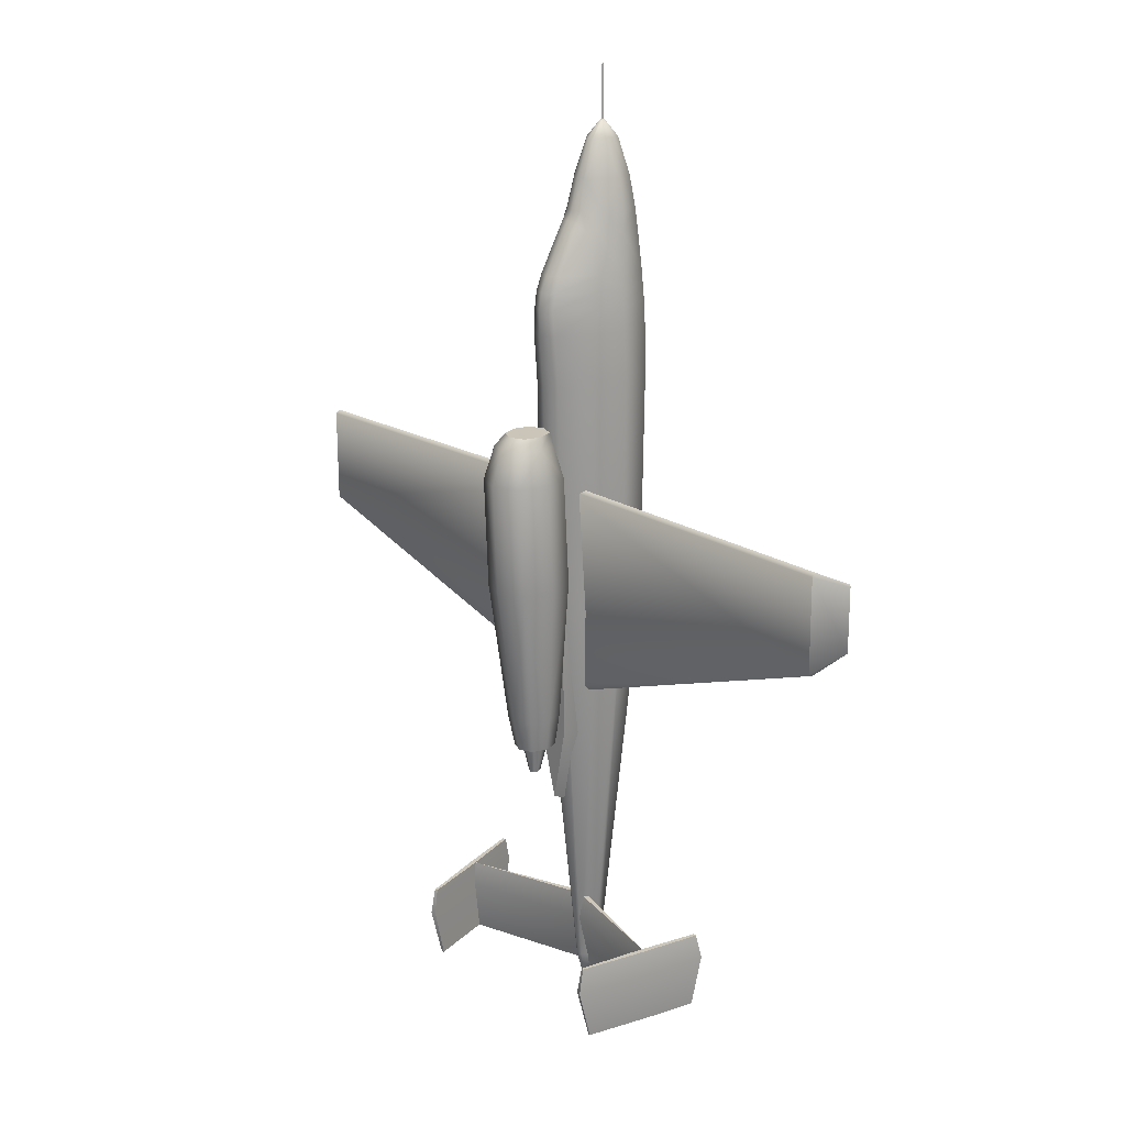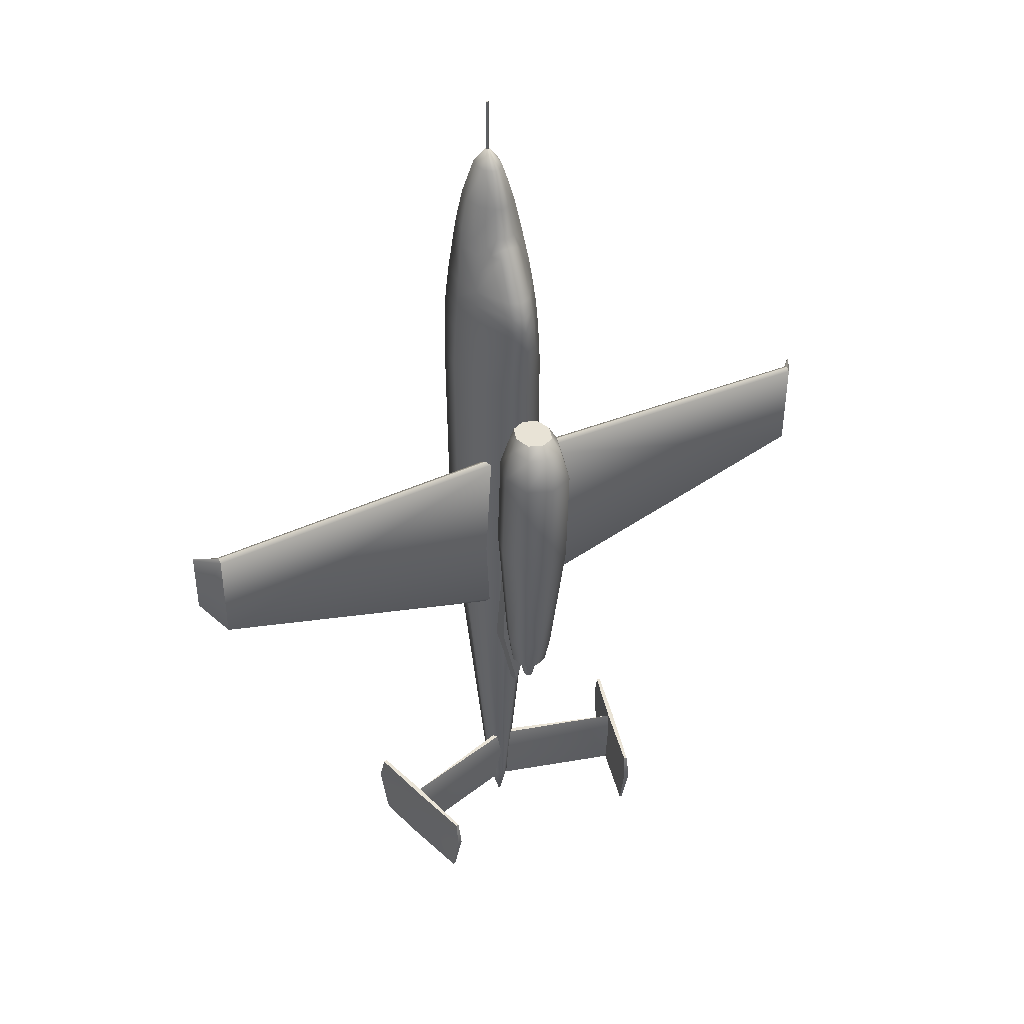
<metadata>
{"format":"obj","ext":"obj","renderer":"f3d","projection":"perspective","resolution":1024,"background":"white","views":[{"elev":20.4,"azim":-132.9,"up":"+Z"},{"elev":41.6,"azim":152.4,"up":"+Z"}]}
</metadata>
<code>
o He-162
v 0 0.3258 -5.154
v 0 0.3258 -5.154
v 0.09954 0.403 3.041
v 0.01735 0.03254 3.878
v 0.01735 0.03254 3.878
v 0.005931 0.058 3.878
v 0.005931 0.058 3.878
v -0 0.8639 2.132
v 0.1291 0.8052 2.132
v 0.3228 0.05869 3.041
v 0.442 0.1649 2.132
v 0.2532 0.2556 3.041
v 0.2808 -0.1491 3.041
v 0.08445 0.2508 -5.154
v 0.09975 0.1062 -5.154
v 0 0.764 -1
v 0 0.764 -1
v 0 -0.3271 -1
v 0 -0.3271 -1
v 0.422 -0.1463 2.132
v 0.4394 -0.1168 -1
v 0.373 0.4562 -1
v 0.4794 0.1672 -1
v 0.01448 0.04839 3.878
v 0.01448 0.04839 3.878
v 0.01412 0.01732 3.878
v 0.01412 0.01732 3.878
v -0 -0.3134 3.041
v -0 -0.3134 3.041
v 0 0.05285 -5.154
v 0 0.05285 -5.154
v 0.1701 0.709 -1
v -0 0.006679 3.877
v -0 0.006679 3.877
v -0 0.006679 3.877
v -0 0.006679 3.877
v -0 0.4387 3.041
v -0 0.4387 3.041
v -0 0.06121 3.876
v -0 0.06121 3.876
v -0 0.06121 3.876
v -0 0.06121 3.876
v 0.1118 0.1786 -5.154
v 0.03125 0.3114 -5.154
v -0 -0.3739 2.132
v -0 -0.3739 2.132
v -0 0.7738 2.454
v 0.1228 0.7198 2.454
v 0.4062 0.1412 2.452
v 0.3832 -0.1451 2.452
v -0 -0.3551 2.452
v -0 -0.3551 2.452
v 0.3501 0.08708 2.856
v -0 -0.3271 2.853
v -0 -0.3271 2.853
v 0.3152 -0.1474 2.855
v -0 0.5507 2.856
v 0.1056 0.5081 2.857
v -0 0.5744 0.2593
v 3.475 0.7228 0.2926
v 3.475 0.7228 0.2926
v 0 0.4665 -1.937
v 3.475 0.7184 -0.6673
v 3.475 0.7184 -0.6673
v -0 0.4763 0.2641
v 3.475 0.6246 0.2926
v 3.475 0.6246 0.2926
v 3.674 0.4232 0.1722
v 3.674 0.4232 0.1722
v 3.674 0.4226 -0.4722
v 3.674 0.4226 -0.4722
v 3.659 0.4102 0.1723
v 3.659 0.4102 0.1723
v 3.475 0.6693 -0.6852
v 3.475 0.6693 -0.6852
v 3.475 0.6693 -0.6852
v 3.475 0.6693 -0.6852
v 3.475 0.6737 0.3235
v 3.475 0.6737 0.3235
v 3.475 0.6737 0.3235
v 3.475 0.6737 0.3235
v -0 0.5253 0.291
v -0 0.5253 0.291
v 0 0.4175 -2.012
v 0 0.4175 -2.012
v 3.666 0.4161 -0.4778
v 3.666 0.4161 -0.4778
v 3.666 0.4161 -0.4778
v 3.666 0.4161 -0.4778
v 3.667 0.4167 0.1967
v 3.667 0.4167 0.1967
v 3.667 0.4167 0.1967
v 3.667 0.4167 0.1967
v 0 0.2524 -4.413
v 0 0.2524 -4.413
v 0 0.2096 -5.255
v 0 0.2096 -5.255
v 0 0.3101 -4.415
v 0 0.3101 -4.415
v 1.361 0.6707 -4.427
v 1.361 0.6707 -4.427
v 1.364 0.6217 -5.227
v 1.364 0.6217 -5.227
v 1.31 0.6541 -4.426
v 1.31 0.6541 -4.426
v 1.31 0.6541 -4.426
v 1.31 0.6541 -4.426
v 1.31 0.6541 -4.426
v 1.31 0.6541 -4.426
v 1.319 0.6019 -5.226
v 1.319 0.6019 -5.226
v 1.319 0.6019 -5.226
v 1.319 0.6019 -5.226
v 1.319 0.6019 -5.226
v 1.14 1.352 -4.45
v 1.14 1.352 -4.45
v 1.14 1.352 -4.45
v 1.168 1.359 -4.45
v 1.168 1.359 -4.45
v 1.168 1.359 -4.45
v 1.178 1.271 -5.249
v 1.178 1.271 -5.249
v 1.178 1.271 -5.249
v 1.154 1.265 -5.249
v 1.154 1.265 -5.249
v 1.154 1.265 -5.249
v 1.478 0.05916 -4.406
v 1.478 0.05916 -4.406
v 1.478 0.05916 -4.406
v 1.513 0.06803 -4.406
v 1.513 0.06803 -4.406
v 1.513 0.06803 -4.406
v 1.499 0.09746 -5.209
v 1.499 0.09746 -5.209
v 1.499 0.09746 -5.209
v 1.469 0.09053 -5.209
v 1.469 0.09053 -5.209
v 1.469 0.09053 -5.209
v 0 0.2011 -4.672
v 0 0.3411 -4.676
v 1.404 0.6632 -4.688
v 1.3 0.6751 -4.689
v 1.3 0.6751 -4.689
v 1.33 0.5554 -4.685
v 1.33 0.5554 -4.685
v 1.176 1.411 -4.714
v 1.176 1.411 -4.714
v 1.125 1.397 -4.713
v 1.125 1.397 -4.713
v 1.125 1.397 -4.713
v 1.551 0.01911 -4.667
v 1.551 0.01911 -4.667
v 1.487 0.002425 -4.666
v 1.487 0.002425 -4.666
v 1.487 0.002425 -4.666
v 0.4337 -0.1508 1.876
v -0 -0.3811 1.876
v -0 -0.3811 1.876
v -0 0.8608 1.876
v 0.1454 0.8011 1.876
v 0.4652 0.1622 1.876
v 0.07328 0.3342 3.352
v -0 0.3622 3.351
v -0 0.3622 3.351
v 0.2512 0.04189 3.353
v 0.1982 0.2135 3.352
v 0.2133 -0.1337 3.352
v -0 -0.2414 3.352
v -0 -0.2414 3.352
v 0.3239 0.3748 2.452
v 0.3239 0.3748 2.452
v 0.2846 0.3806 2.669
v 0.2846 0.3806 2.669
v 0.3539 0.4125 2.132
v 0.3539 0.4125 2.132
v 0.1032 0.4663 2.93
v 0.1032 0.4663 2.93
v 0.3708 0.4786 1.416
v 0.3708 0.4786 1.416
v -0 0.8171 1.336
v -0 0.8171 1.336
v -0 0.8171 1.336
v 0.1493 0.7573 1.35
v 0.1493 0.7573 1.35
v -0 0.489 2.958
v -0 0.489 2.958
v -0 0.489 2.958
v 0.3626 0.4461 1.876
v 0.3626 0.4461 1.876
v 0.1732 0.4084 2.859
v 0.1732 0.4084 2.859
v -0 -0.3836 1.417
v -0 -0.3836 1.417
v 0.4448 -0.1523 1.417
v 0.4877 0.16 1.417
v 0.2686 0.3171 2.858
v 0 0.7452 -0.6605
v 0 0.3744 -3.284
v 0 0.3744 -3.284
v 0 0.6719 -3.137
v 0 0.6719 -3.137
v 0 0.6719 -3.137
v 0.1793 0.4477 -0.6605
v 0.1793 0.7452 -0.6605
v 0.1793 0.7452 -0.6605
v 0 0.6958 -2.33
v 0.1793 0.3981 -2.436
v 0.1793 0.6958 -2.33
v 0.1793 0.6958 -2.33
v -0.09954 0.403 3.041
v -0.01735 0.03254 3.878
v -0.01735 0.03254 3.878
v -0.005932 0.058 3.878
v -0.005932 0.058 3.878
v -0.1291 0.8052 2.132
v -0.3229 0.05869 3.041
v -0.442 0.1649 2.132
v -0.2532 0.2556 3.041
v -0.2808 -0.1491 3.041
v -0.08445 0.2508 -5.154
v -0.09975 0.1062 -5.154
v -0.422 -0.1463 2.132
v -0.4394 -0.1168 -1
v -0.373 0.4562 -1
v -0.4794 0.1672 -1
v -0.01448 0.04839 3.878
v -0.01448 0.04839 3.878
v -0.01412 0.01732 3.878
v -0.01412 0.01732 3.878
v -0.1701 0.709 -1
v -0.1118 0.1786 -5.154
v -0.03124 0.3114 -5.154
v -0.1228 0.7198 2.454
v -0.4062 0.1412 2.452
v -0.3832 -0.1451 2.452
v -0.3501 0.08708 2.856
v -0.3152 -0.1474 2.855
v -0.1056 0.5081 2.857
v -3.475 0.7228 0.2926
v -3.475 0.7228 0.2926
v -3.475 0.7184 -0.6673
v -3.475 0.7184 -0.6673
v -3.475 0.6246 0.2926
v -3.475 0.6246 0.2926
v -3.674 0.4232 0.1722
v -3.674 0.4232 0.1722
v -3.674 0.4226 -0.4722
v -3.674 0.4226 -0.4722
v -3.659 0.4102 0.1723
v -3.659 0.4102 0.1723
v -3.475 0.6693 -0.6852
v -3.475 0.6693 -0.6852
v -3.475 0.6693 -0.6852
v -3.475 0.6693 -0.6852
v -3.475 0.6737 0.3235
v -3.475 0.6737 0.3235
v -3.475 0.6737 0.3235
v -3.475 0.6737 0.3235
v -3.666 0.4161 -0.4778
v -3.666 0.4161 -0.4778
v -3.666 0.4161 -0.4778
v -3.666 0.4161 -0.4778
v -3.667 0.4167 0.1967
v -3.667 0.4167 0.1967
v -3.667 0.4167 0.1967
v -3.667 0.4167 0.1967
v -1.362 0.668 -4.427
v -1.362 0.668 -4.427
v -1.365 0.6196 -5.227
v -1.365 0.6196 -5.227
v -1.31 0.6541 -4.426
v -1.31 0.6541 -4.426
v -1.31 0.6541 -4.426
v -1.31 0.6541 -4.426
v -1.31 0.6541 -4.426
v -1.31 0.6541 -4.426
v -1.318 0.607 -5.227
v -1.318 0.607 -5.227
v -1.318 0.607 -5.227
v -1.318 0.607 -5.227
v -1.318 0.607 -5.227
v -1.14 1.352 -4.45
v -1.14 1.352 -4.45
v -1.14 1.352 -4.45
v -1.168 1.359 -4.45
v -1.168 1.359 -4.45
v -1.168 1.359 -4.45
v -1.178 1.271 -5.249
v -1.178 1.271 -5.249
v -1.178 1.271 -5.249
v -1.154 1.265 -5.249
v -1.154 1.265 -5.249
v -1.154 1.265 -5.249
v -1.478 0.05916 -4.406
v -1.478 0.05916 -4.406
v -1.478 0.05916 -4.406
v -1.513 0.06803 -4.406
v -1.513 0.06803 -4.406
v -1.513 0.06803 -4.406
v -1.499 0.09746 -5.209
v -1.499 0.09746 -5.209
v -1.499 0.09746 -5.209
v -1.469 0.09053 -5.209
v -1.469 0.09053 -5.209
v -1.469 0.09053 -5.209
v -1.403 0.6665 -4.689
v -1.3 0.6751 -4.689
v -1.3 0.6751 -4.689
v -1.33 0.5554 -4.685
v -1.33 0.5554 -4.685
v -1.176 1.411 -4.714
v -1.176 1.411 -4.714
v -1.125 1.397 -4.713
v -1.125 1.397 -4.713
v -1.125 1.397 -4.713
v -1.551 0.01911 -4.667
v -1.551 0.01911 -4.667
v -1.487 0.002425 -4.666
v -1.487 0.002425 -4.666
v -1.487 0.002425 -4.666
v -0.4337 -0.1508 1.876
v -0.1454 0.8011 1.876
v -0.4652 0.1622 1.876
v -0.07328 0.3342 3.352
v -0.2512 0.04189 3.353
v -0.1982 0.2135 3.352
v -0.2133 -0.1337 3.352
v -0.3239 0.3748 2.452
v -0.3239 0.3748 2.452
v -0.2846 0.3806 2.669
v -0.2846 0.3806 2.669
v -0.3539 0.4125 2.132
v -0.3539 0.4125 2.132
v -0.1032 0.4663 2.93
v -0.1032 0.4663 2.93
v -0.3708 0.4786 1.416
v -0.3708 0.4786 1.416
v -0.1493 0.7573 1.35
v -0.1493 0.7573 1.35
v -0.3626 0.4461 1.876
v -0.3626 0.4461 1.876
v -0.1732 0.4084 2.859
v -0.1732 0.4084 2.859
v -0.4448 -0.1523 1.417
v -0.4877 0.16 1.417
v -0.2686 0.3171 2.858
v -0.1793 0.4477 -0.6605
v -0.1793 0.7452 -0.6605
v -0.1793 0.7452 -0.6605
v -0.1793 0.3981 -2.436
v -0.1793 0.6958 -2.33
v -0.1793 0.6958 -2.33
v 0.01374 0.02741 3.874
v 0.01374 0.02741 3.874
v 0 0.01367 3.874
v 0 0.01367 3.874
v 0.01374 0.02741 4.414
v 0.01374 0.02741 4.414
v 0.01374 0.02741 4.414
v 0 0.01367 4.414
v 0 0.01367 4.414
v 0 0.01367 4.414
v 0 0.04115 3.874
v 0 0.04115 3.874
v -0.01374 0.02741 3.874
v -0.01374 0.02741 3.874
v 0 0.04115 4.414
v 0 0.04115 4.414
v 0 0.04115 4.414
v -0.01374 0.02741 4.414
v -0.01374 0.02741 4.414
v -0.01374 0.02741 4.414
v 0.1438 0.8644 0.9238
v 0.1438 0.8644 0.9238
v 0.1438 1.194 0.9238
v 0.1438 1.194 0.9238
v -0.1438 1.194 0.9238
v -0.1438 1.194 0.9238
v -0.1438 0.8644 0.9238
v -0.1438 0.8644 0.9238
v 0.1363 0.7904 -2.45
v 0.1363 0.7904 -2.45
v 0.1363 1.103 -2.45
v 0.1363 1.103 -2.45
v -0.1363 1.103 -2.45
v -0.1363 1.103 -2.45
v -0.1363 0.7904 -2.45
v -0.1363 0.7904 -2.45
v 0.2646 0.7188 -0.66
v 0.2646 1.325 -0.66
v -0.2646 1.325 -0.66
v -0.2646 0.7188 -0.66
v -0.2599 1.376 0.4645
v 0.2599 0.7804 0.4645
v -0.2599 0.7804 0.4645
v 0.2599 1.376 0.4645
v -0.03705 0.9103 -2.745
v -0.03705 0.9103 -2.745
v -0.03705 0.9943 -2.745
v -0.03705 0.9943 -2.745
v 0.03702 0.9943 -2.745
v 0.03702 0.9943 -2.745
v 0.03702 0.9103 -2.745
v 0.03702 0.9103 -2.745
v -0.1901 1.294 0.8066
v 0.1901 0.8583 0.8066
v -0.1901 0.8583 0.8066
v 0.1901 1.294 0.8066
v 0.174 0.7605 -2.11
v -0.174 0.7605 -2.11
v 0.174 1.159 -2.11
v -0.174 1.159 -2.11
v 0.08029 0.8543 -2.464
v 0.08029 0.8543 -2.464
v 0.08029 1.038 -2.464
v 0.08029 1.038 -2.464
v -0.08029 1.038 -2.464
v -0.08029 1.038 -2.464
v -0.08029 0.8543 -2.464
v -0.08029 0.8543 -2.464
v -0 1.254 0.9238
v -0 1.254 0.9238
v -0 1.254 0.9238
v 0 1.16 -2.45
v 0 1.16 -2.45
v 0 1.16 -2.45
v 0 1.16 -2.45
v -0 1.436 -0.66
v -0 1.436 -0.66
v -0 1.485 0.4645
v -0 1.485 0.4645
v -1.3e-05 1.01 -2.745
v -1.3e-05 1.01 -2.745
v -1.3e-05 1.01 -2.745
v -0 1.374 0.8066
v -0 1.374 0.8066
v 0 1.232 -2.11
v 0 1.232 -2.11
v 0 1.072 -2.464
v 0 1.072 -2.464
v 0 1.072 -2.464
v 0 1.072 -2.464
v -0.1964 1.029 0.9238
v -0.1964 1.029 0.9238
v -0.1861 0.9466 -2.45
v -0.1861 0.9466 -2.45
v -0.3614 1.022 -0.66
v -0.355 1.078 0.4645
v -0.05026 0.9523 -2.745
v -0.05026 0.9523 -2.745
v -0.2596 1.076 0.8066
v -0.2377 0.96 -2.11
v -0.1097 0.9464 -2.464
v -0.1097 0.9464 -2.464
v 0.1964 1.029 0.9238
v 0.1964 1.029 0.9238
v 0.1861 0.9466 -2.45
v 0.1861 0.9466 -2.45
v 0.3614 1.022 -0.66
v 0.355 1.078 0.4645
v 0.05024 0.9523 -2.745
v 0.05024 0.9523 -2.745
v 0.2596 1.076 0.8066
v 0.2377 0.96 -2.11
v 0.1097 0.9464 -2.464
v 0.1097 0.9464 -2.464
v -0 0.8041 0.9238
v -0 0.8041 0.9238
v -0 0.8041 0.9238
v 0 0.7332 -2.45
v 0 0.7332 -2.45
v 0 0.7332 -2.45
v 0 0.7332 -2.45
v -0 0.6078 -0.66
v -0 0.6078 -0.66
v -0 0.6714 0.4645
v -0 0.6714 0.4645
v -1.3e-05 0.8946 -2.745
v -1.3e-05 0.8946 -2.745
v -1.3e-05 0.8946 -2.745
v -0 0.7786 0.8066
v -0 0.7786 0.8066
v 0 0.6875 -2.11
v 0 0.6875 -2.11
v 0 0.8206 -2.464
v 0 0.8206 -2.464
v 0 0.8206 -2.464
v 0 0.8206 -2.464
v 0.003375 0.2161 -5.53
v 0.000997 0.2119 -5.532
v 0.000997 0.2119 -5.532
v 0.01184 0.2021 -5.53
v 0.00691 0.2023 -5.532
v 0.00691 0.2023 -5.532
v 0.00043 0.1889 -5.53
v 0.00043 0.1889 -5.53
v 0.000467 0.195 -5.532
v 0.000467 0.195 -5.532
v 0.000467 0.195 -5.532
v 0.006223 0.1981 -5.532
v 0.006223 0.1981 -5.532
v 0.01056 0.1945 -5.53
v 0.004973 0.2074 -5.532
v 0.004973 0.2074 -5.532
v 0.008971 0.2097 -5.53
v 0.000467 0.2122 -5.532
v 0.000467 0.2122 -5.532
v 0.000467 0.2122 -5.532
v 0.00043 0.2176 -5.53
v 0.00043 0.2176 -5.53
v -6.4e-05 0.2119 -5.532
v -6.4e-05 0.2119 -5.532
v -0.002515 0.2161 -5.53
v -0.005977 0.2023 -5.532
v -0.005977 0.2023 -5.532
v -0.01098 0.2021 -5.53
v -0.0097 0.1945 -5.53
v -0.00529 0.1981 -5.532
v -0.00529 0.1981 -5.532
v -0.008109 0.2097 -5.53
v -0.00404 0.2074 -5.532
v -0.00404 0.2074 -5.532
v 0.1076 0.1357 3.717
v 0.1079 -0.07496 3.717
v 0.1326 0.02887 3.718
v 0.04275 0.1997 3.716
v -0 0.2178 3.715
v -0 0.2178 3.715
v -0 -0.1484 3.716
v -0 -0.1484 3.716
v -0.1076 0.1357 3.717
v -0.1079 -0.07496 3.717
v -0.1326 0.02887 3.718
v -0.04275 0.1997 3.716
v 0.1259 0.7838 2.293
v 0.4241 0.1531 2.292
v -0 0.8401 2.293
v 0.4026 -0.1457 2.292
v -0 -0.3645 2.292
v -0 -0.3645 2.292
v 0.3389 0.3936 2.292
v 0.3389 0.3936 2.292
v -0.1259 0.7625 2.293
v -0.4241 0.1531 2.292
v -0.4026 -0.1457 2.292
v -0.3389 0.3936 2.292
v -0.3389 0.3936 2.292
f 103 141 152 135
f 19 31 15 21
f 48 47 57 58
f 311 306 267 285
f 327 532 533 325
f 532 229 212 533
f 215 8 159 322
f 515 519 517 516
f 324 326 531 534
f 498 495 517 519
f 342 238 233 328 330
f 383 415 439 426
f 51 235 545 539
f 159 180 338 322
f 212 227 531 533
f 165 167 13 10
f 322 340 332 215
f 218 216 325 326
f 227 214 534 531
f 65 85 75 67
f 237 235 51 54
f 232 220 224 230
f 230 16 1 232
f 235 234 544 545
f 121 125 149 146
f 237 54 28 219
f 190 58 176
f 101 132 152 141
f 126 122 102 113
f 396 431 436 408
f 520 220 232 513
f 513 232 1 509
f 45 222 321 157
f 304 302 270 278
f 295 273 268 299
f 322 338 336 340
f 220 231 225 224
f 210 343 346 218
f 254 244 250 262
f 91 73 87
f 243 65 83 256
f 78 66 72
f 78 72 90
f 465 415 383 457
f 245 263 255 239
f 259 247 241 251
f 143 140 99 106
f 84 252 242 62
f 68 92 88
f 68 88 70
f 521 503 500 518
f 136 153 144 111
f 489 44 14 505
f 516 231 220 520
f 123 147 141 103
f 162 3 38 164
f 290 312 314 292
f 133 137 113 102
f 185 176 58 57
f 225 231 221 223
f 460 459 390 396
f 148 124 110 142
f 456 374 406 463
f 317 318 294 298
f 316 306 269 300
f 315 308 281 293
f 448 447 392 395
f 309 139 95 271
f 307 274 99 140
f 108 98 94
f 513 512 522 520
f 301 303 319 317
f 321 222 217 323
f 341 323 217 333
f 291 278 270 289
f 327 219 28 168
f 324 163 37 210
f 324 210 218 326
f 325 216 219 327
f 26 4 24
f 24 6 39
f 39 33 26
f 24 39 26
f 286 268 273 282
f 37 186 335 210
f 408 463 460 396
f 191 177 3
f 524 530 169 167
f 160 9 174 188
f 173 191 196
f 510 2 44 489
f 236 234 235 237
f 185 57 238 334
f 236 216 218 346
f 225 345 337 224
f 69 61 81 93
f 201 352 206
f 23 22 179 195
f 468 482 406 374
f 523 525 165 166
f 9 535 541 174
f 520 522 515 516
f 542 536 11 175
f 530 524 27 36
f 450 434 461 480
f 58 190 172 170 48
f 189 175 11 161
f 339 181 16 230
f 179 189 161 195
f 320 310 275 296
f 171 49 536 542
f 517 221 231 516
f 539 545 222 45
f 65 243 253 85
f 390 459 464 411
f 112 97 140 143
f 535 9 8 537
f 23 21 15 43
f 523 166 162 526
f 342 334 238
f 505 14 43 492
f 55 52 50 56
f 414 404 462 466
f 492 43 15 502
f 14 22 23 43
f 193 19 21 194
f 184 32 17 182
f 195 194 21 23
f 348 351 350 347
f 437 412 391 428
f 63 62 59 60
f 71 89 77 64
f 264 260 249
f 52 540 538 50
f 244 258 266
f 244 266 250
f 86 72 66 74
f 84 62 63 76
f 79 60 59 82
f 246 248 261
f 246 261 265
f 145 109 95 139
f 46 158 156 20
f 502 15 31 496
f 409 483 470 382
f 337 345 323 341
f 192 344 223 18
f 115 148 142 104
f 390 429 431 396
f 134 151 154 138
f 543 537 8 215
f 153 127 105 144
f 162 166 12 3
f 215 332 546 543
f 48 535 537 47
f 146 150 116 118
f 325 533 531 326
f 156 161 11 20
f 272 94 98
f 159 160 183 180
f 389 409 464 459
f 32 44 2 17
f 161 156 194 195
f 12 10 53 196
f 9 160 159 8
f 445 452 412 385
f 424 438 411 384
f 226 211 228
f 228 34 40
f 40 213 226
f 228 40 226
f 156 158 193 194
f 147 120 101 141
f 55 56 13 29
f 196 191 3 12
f 210 335 343
f 22 32 184 179
f 331 346 343
f 527 163 324 534
f 305 280 310 320
f 57 47 233 238
f 345 225 223 344
f 197 204 208 206
f 205 203 207 209
f 355 360 370 365
f 197 206 352 349
f 364 369 358 353
f 362 356 354 359
f 372 361 357 368
f 409 389 475 483
f 463 406 394 460
f 393 448 451 405
f 130 100 107 128
f 477 475 389 394
f 452 447 391 412
f 395 476 481 407
f 50 538 536 49
f 389 459 460 394
f 56 50 49 53
f 452 410 392 447
f 392 474 476 395
f 223 221 30 18
f 467 379 407 481
f 323 345 344 321
f 312 287 283 313
f 435 430 393 405
f 412 437 425 385
f 390 411 438 429
f 482 477 394 406
f 38 3 177 187
f 545 544 217 222
f 379 443 451 407
f 451 448 395 407
f 453 417 399 449
f 430 428 391 393
f 224 337 339 230
f 375 421 378
f 378 444 380
f 380 469 373
f 373 455 375
f 366 371 367 363
f 454 420 388 446
f 411 464 458 384
f 151 131 129 155
f 479 488 419 397
f 417 441 433 399
f 416 466 462 402
f 461 403 480
f 480 398 450
f 450 400 434
f 434 401 461
f 13 56 53 10
f 529 35 229 532
f 443 377 405 451
f 119 117 107 100
f 387 410 452 445
f 391 447 448 393
f 484 474 392 410
f 471 484 410 387
f 440 418 386 427
f 419 453 449 397
f 486 473 388 420
f 465 457 381 413
f 199 202 209 207
f 376 456 463 408
f 454 446 386 418
f 279 307 140 97
f 442 416 402 432
f 458 464 409 382
f 377 422 435 405
f 277 96 139 309
f 413 381 472 485
f 242 240 59 62
f 167 165 525 524
f 509 507 512 513
f 5 525 523 25
f 508 510 489 491
f 496 499 501 502
f 524 525 5 27
f 504 505 492 494
f 491 489 505 504
f 42 7 526 528
f 500 497 518
f 518 514 521
f 521 511 506
f 506 490 503
f 503 493 500
f 543 546 328 233
f 521 506 503
f 71 64 61 69
f 160 188 178 183
f 236 237 219 216
f 423 376 408 436
f 284 276 308 315
f 535 48 170 541
f 492 502 501 494
f 532 327 168 529
f 41 527 534 214
f 526 162 164 528
f 316 297 267 306
f 247 245 239 241
f 233 47 537 543
f 201 206 208
f 198 350 351 200
f 495 30 221 517
f 404 414 487 478
f 114 145 139 96
f 538 20 11 536
f 329 547 544 234
f 540 46 20 538
f 288 269 306 311
f 167 169 29 13
f 44 32 22 14
f 547 333 217 544
f 67 80 83 65
f 25 523 526 7
f 12 166 165 10
f 257 82 59 240
f 321 344 192 157
f 380 373 375 378
f 171 173 196 53 49
f 346 331 329 234 236

</code>
